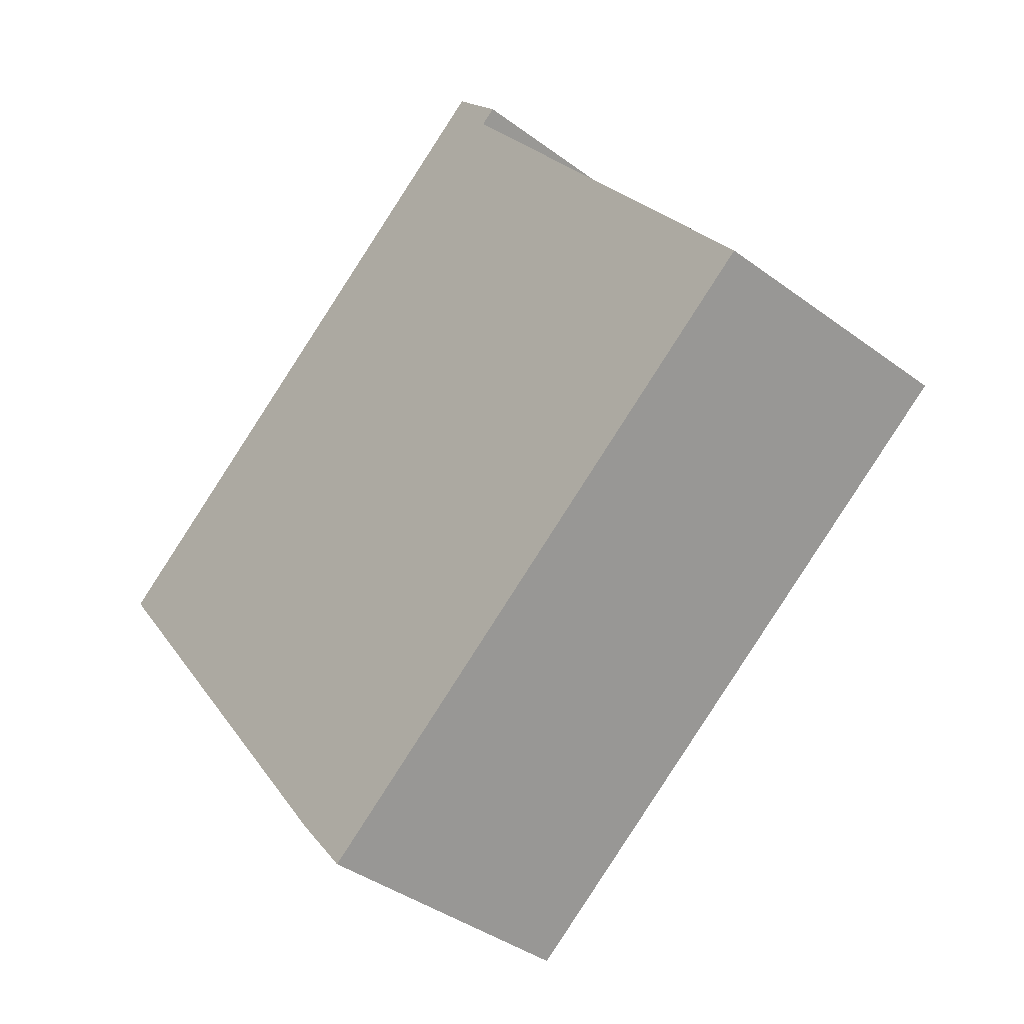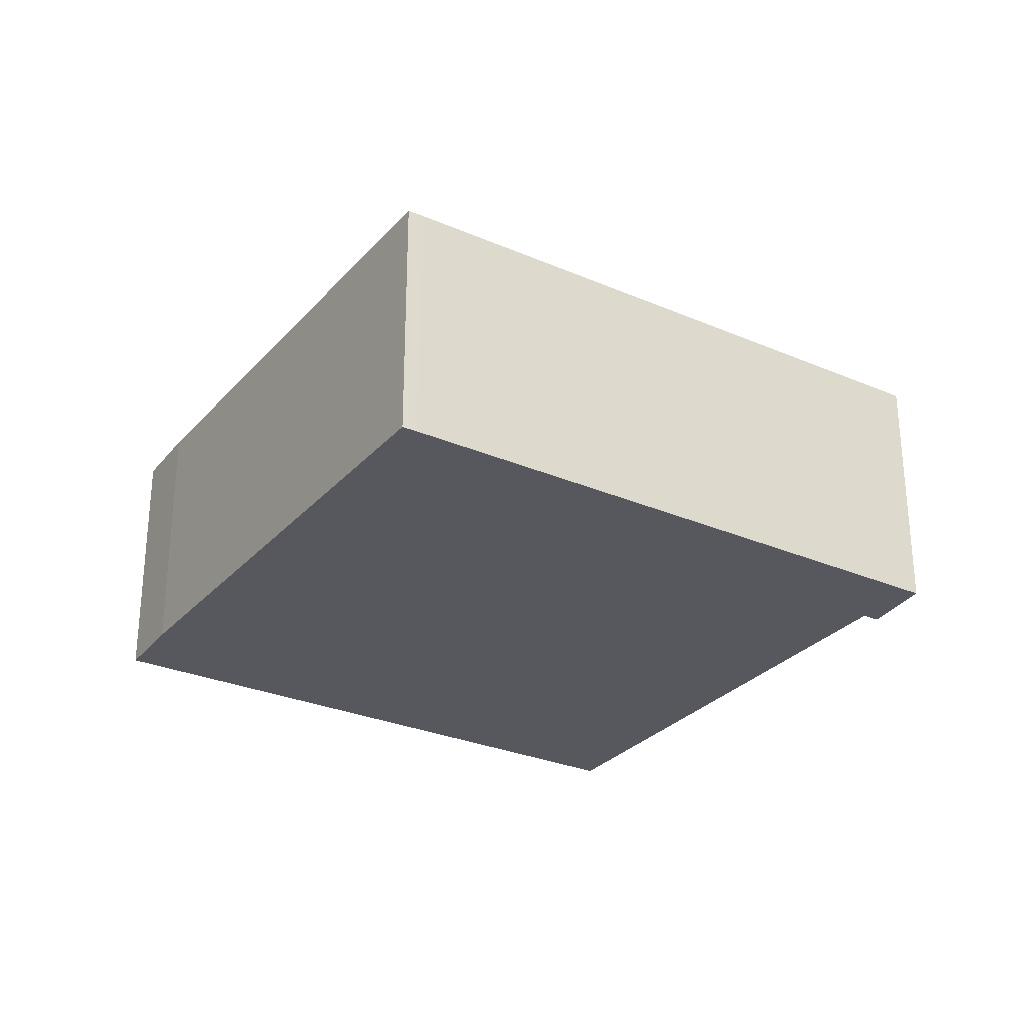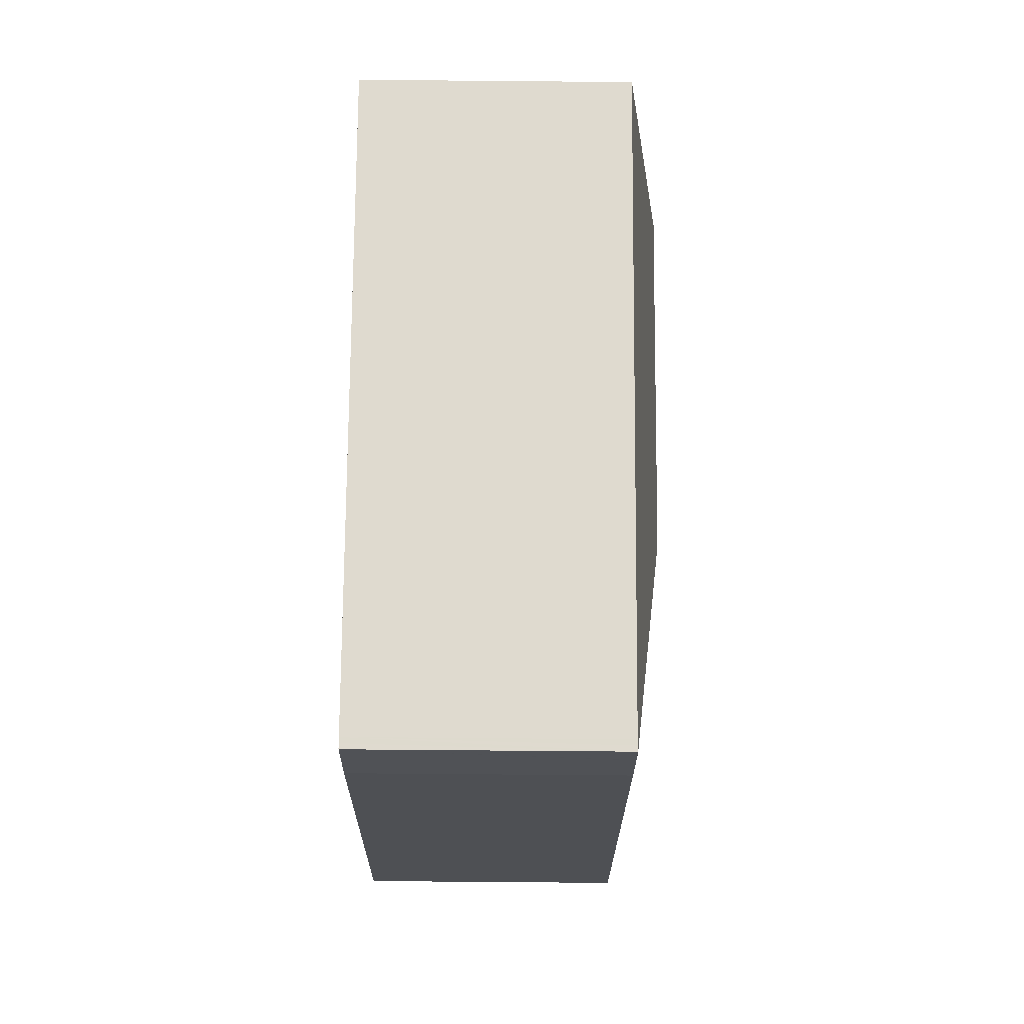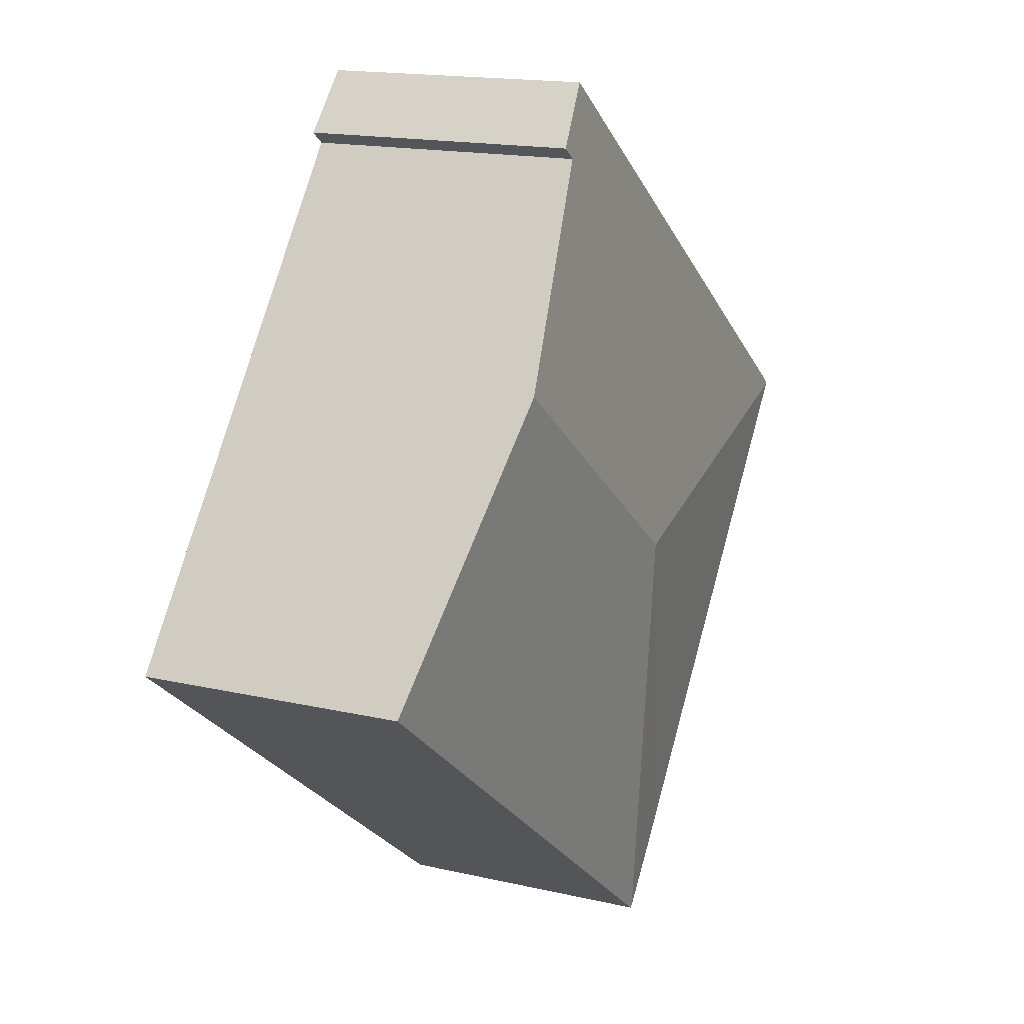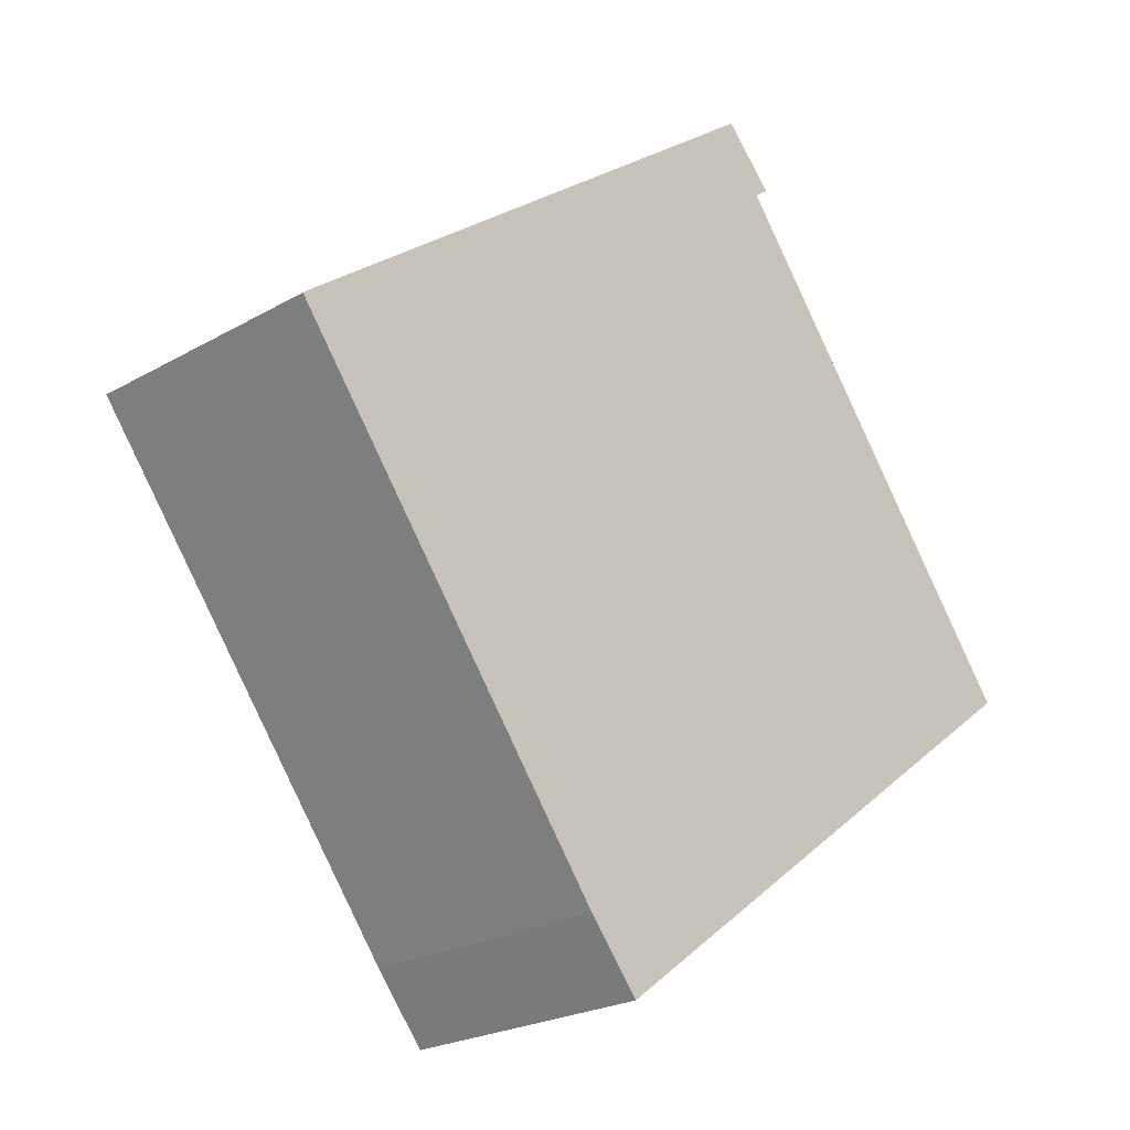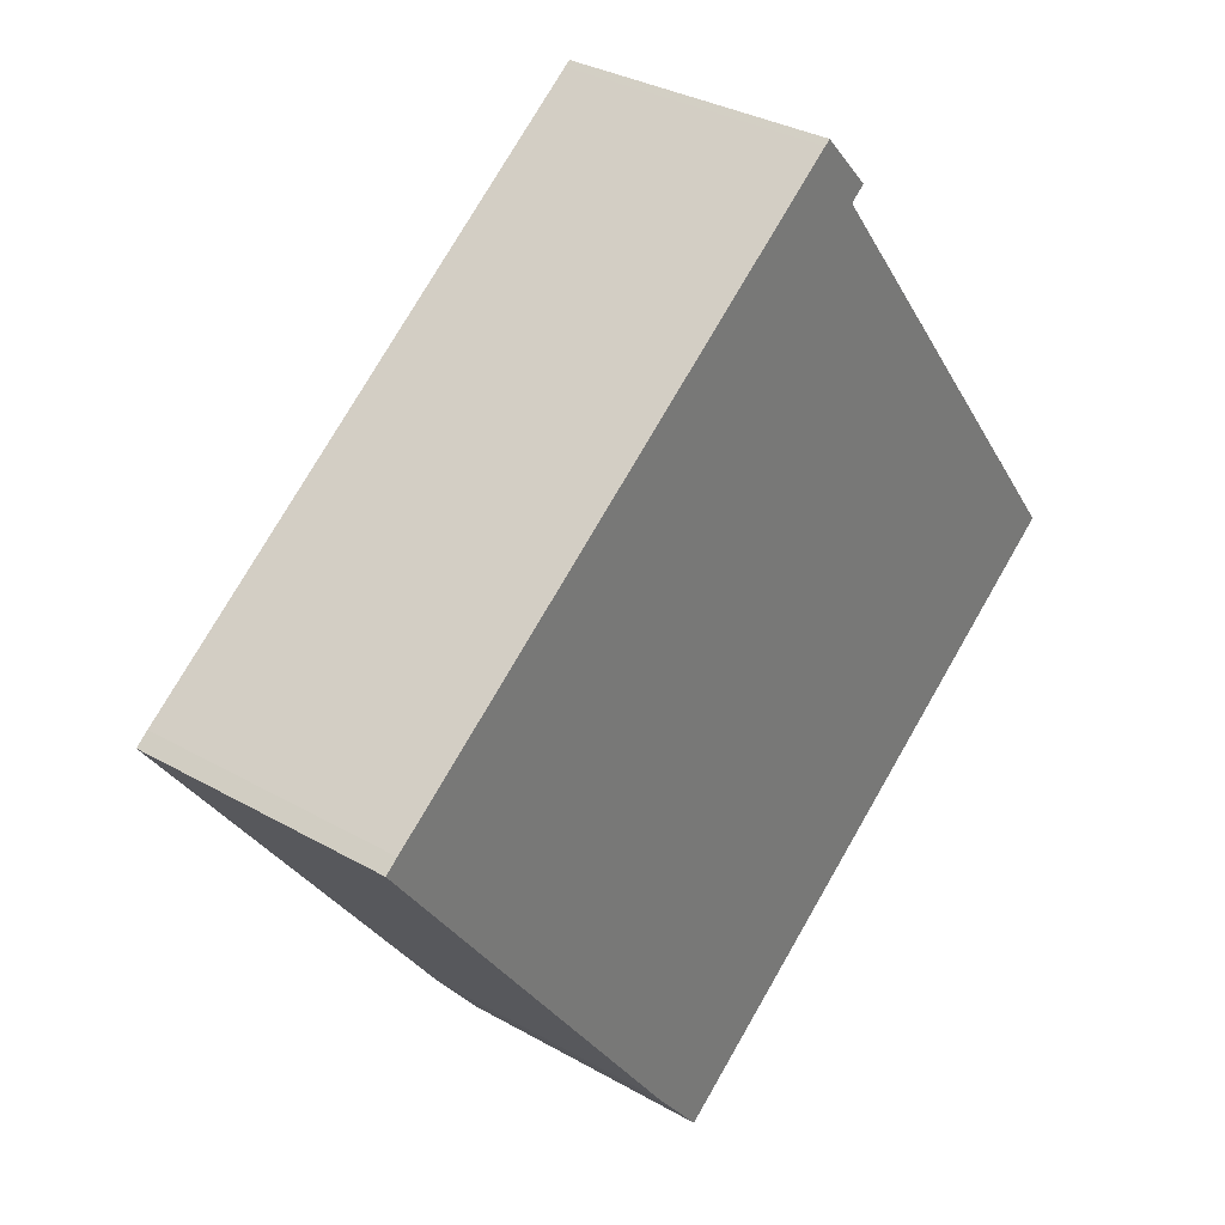
<metadata>
{"format":"obj","ext":"obj","renderer":"f3d","projection":"perspective","resolution":1024,"background":"white","views":[{"elev":-39.5,"azim":47.3,"up":"+Z"},{"elev":-28.9,"azim":-69.4,"up":"+Y"},{"elev":-71.9,"azim":89.5,"up":"+Z"},{"elev":15.9,"azim":116.0,"up":"+Z"},{"elev":-22.9,"azim":-45.5,"up":"+Z"},{"elev":32.4,"azim":-51.4,"up":"+Z"}]}
</metadata>
<code>
v  7.705 5.404 -10.29
v  8.822 6.23 -1.641
v  7.894 5.405 -10.52
v  7.564 5.403 -10.11
v  7.553 5.403 -10.1
v  6.868 5.398 -9.247
v  6.724 5.398 -9.053
v  0.026 5.409 -0.035
v  12.12 5.598 7.09
v  10.96 5.404 8.152
v  11.07 5.404 8.24
v  0.274 5.403 0.213
v  11.89 5.598 6.913
v  11.81 5.599 6.852
v  14.84 6.23 2.836
v  0 5.404 3.309e-16
v  8.023 5.397 -10.5
v  7.933 5.397 -10.57
v  8.115 5.397 -10.43
v  18.77 5.41 -2.379
v  18.56 5.454 -2.1
v  0 0 0
v  0.274 -1.304e-17 0.213
v  10.96 -4.992e-16 8.152
v  11.07 -5.046e-16 8.24
v  12.12 -4.341e-16 7.09
v  11.81 -4.196e-16 6.852
v  14.84 -1.737e-16 2.836
v  18.56 1.286e-16 -2.1
v  18.77 1.457e-16 -2.379
v  11.89 -4.233e-16 6.913
v  8.115 6.389e-16 -10.43
v  8.023 6.431e-16 -10.5
v  7.933 6.473e-16 -10.57
v  7.705 6.299e-16 -10.29
v  7.553 6.183e-16 -10.1
v  6.868 5.662e-16 -9.247
v  7.894 6.443e-16 -10.52
v  7.564 6.192e-16 -10.11
v  6.724 5.543e-16 -9.053
v  0.026 2.143e-18 -0.035
g defaultobject
f 1 2 3
f 2 1 4
f 2 4 5
f 2 5 6
f 2 6 7
f 2 7 8
f 9 10 11
f 10 9 12
f 12 9 13
f 12 13 14
f 12 14 15
f 12 15 16
f 16 15 8
f 8 15 2
f 3 17 18
f 17 3 2
f 17 2 19
f 19 2 20
f 20 2 15
f 20 15 21
f 22 12 16
f 12 22 23
f 23 10 12
f 10 23 24
f 10 24 11
f 11 24 25
f 11 26 9
f 26 11 25
f 27 15 14
f 15 27 28
f 15 28 21
f 21 28 29
f 21 29 20
f 20 29 30
f 26 13 9
f 13 26 14
f 14 26 27
f 27 26 31
f 30 19 20
f 19 30 32
f 19 32 17
f 17 32 18
f 18 32 33
f 18 33 34
f 18 1 3
f 1 18 34
f 1 34 4
f 4 34 5
f 5 34 6
f 6 34 35
f 6 35 36
f 6 36 37
f 35 34 38
f 36 35 39
f 37 7 6
f 7 37 8
f 8 37 40
f 8 40 41
f 8 41 16
f 16 41 22
f 33 38 34
f 38 33 35
f 35 33 32
f 35 32 30
f 35 30 39
f 39 30 36
f 36 30 37
f 37 30 40
f 40 30 41
f 41 30 22
f 22 30 23
f 23 30 27
f 23 27 24
f 27 30 29
f 27 29 28
f 24 27 31
f 24 31 26
f 24 26 25

</code>
